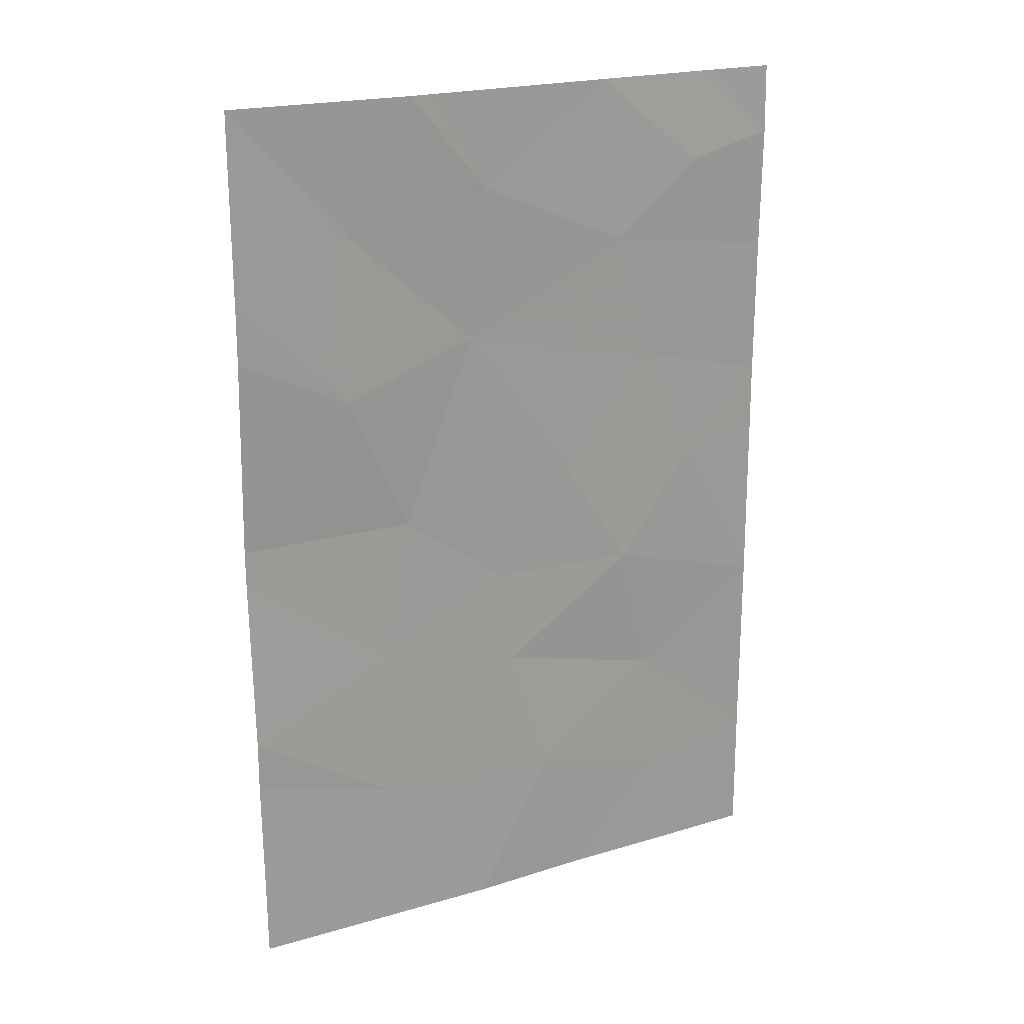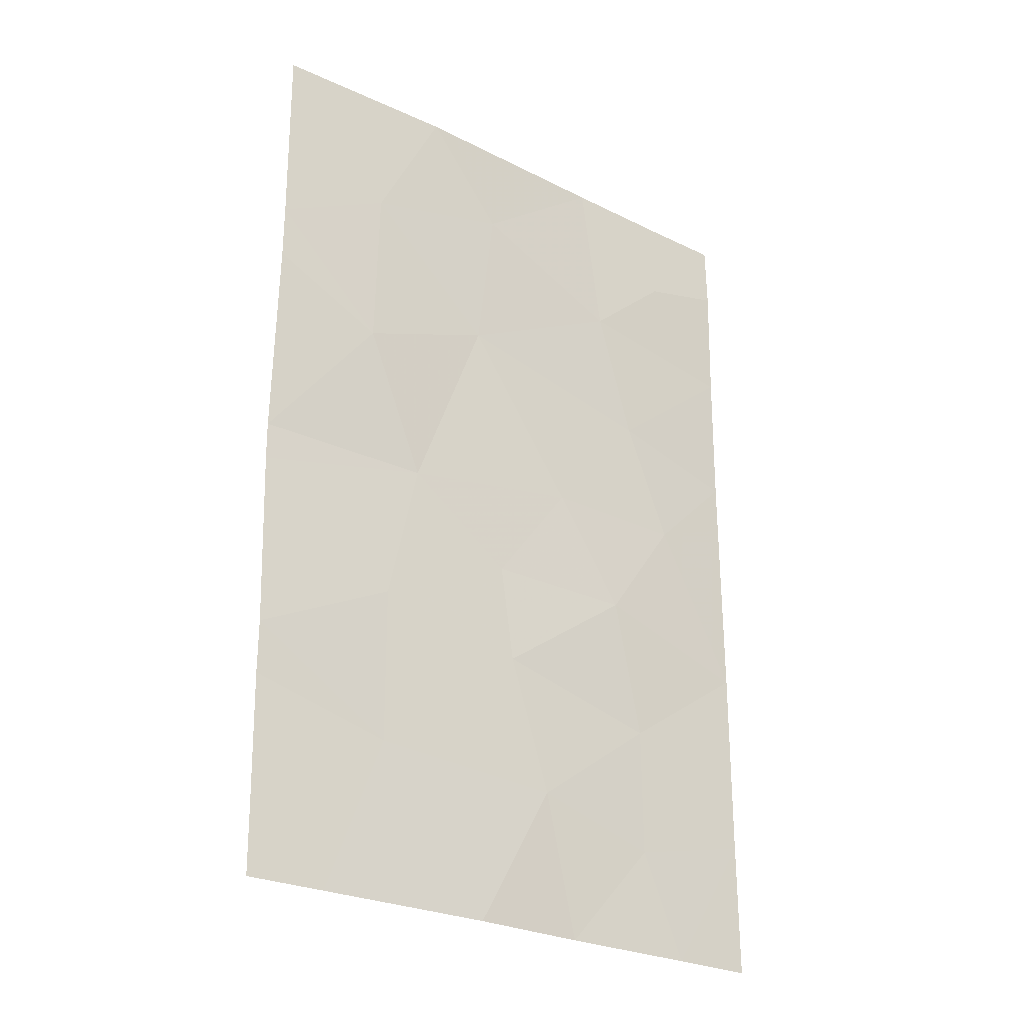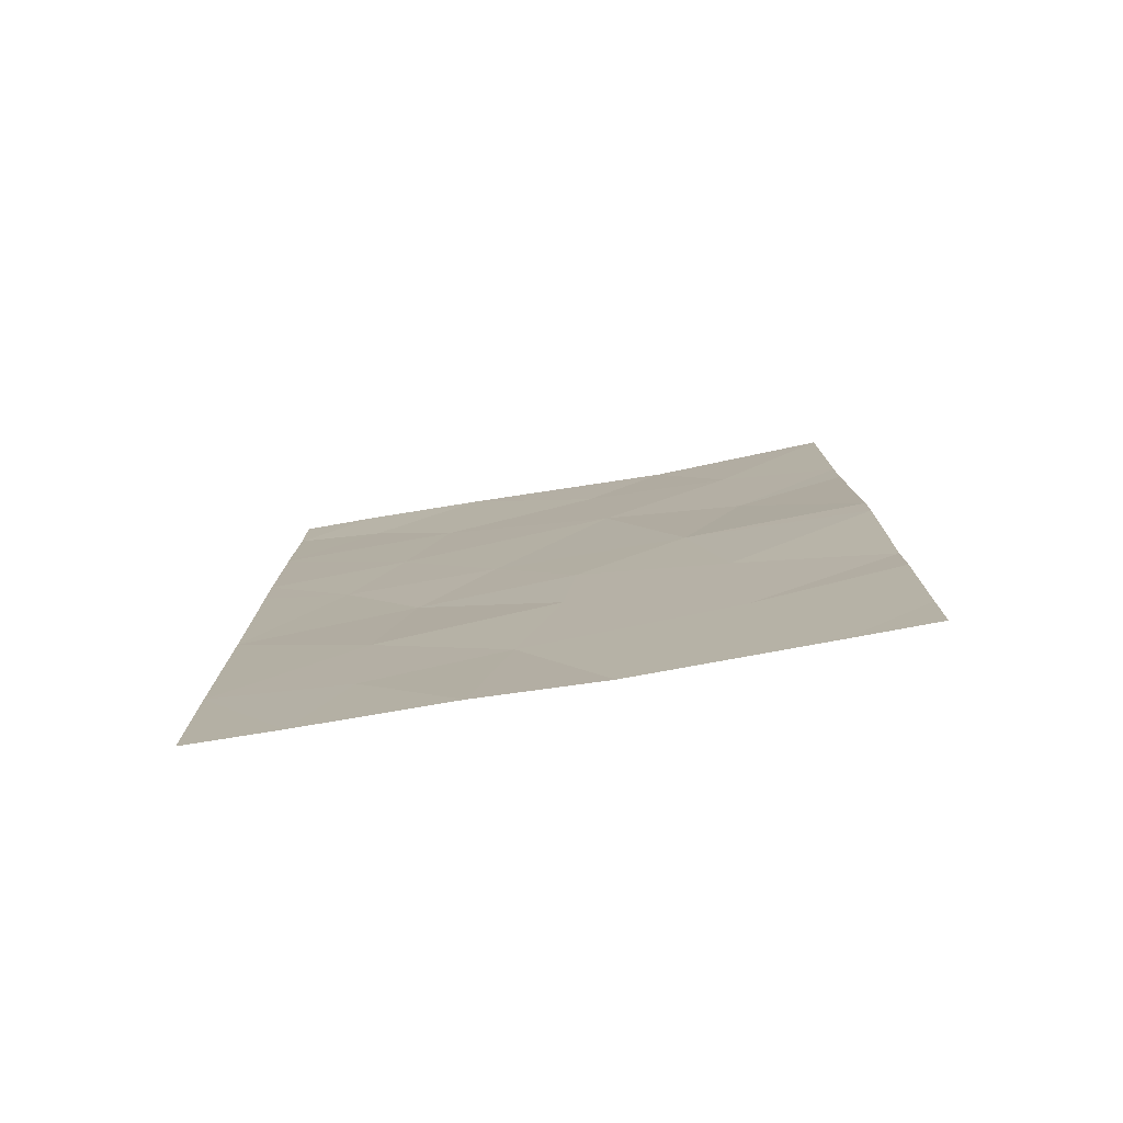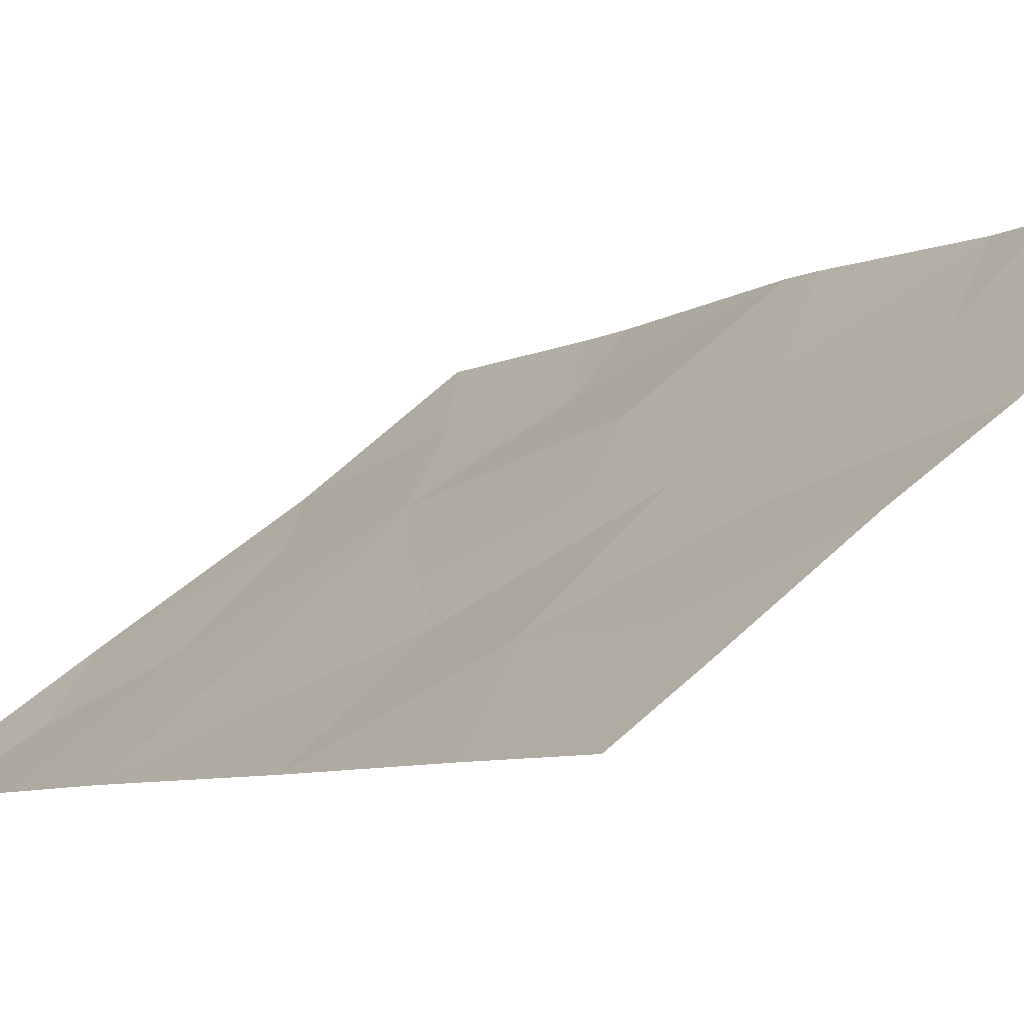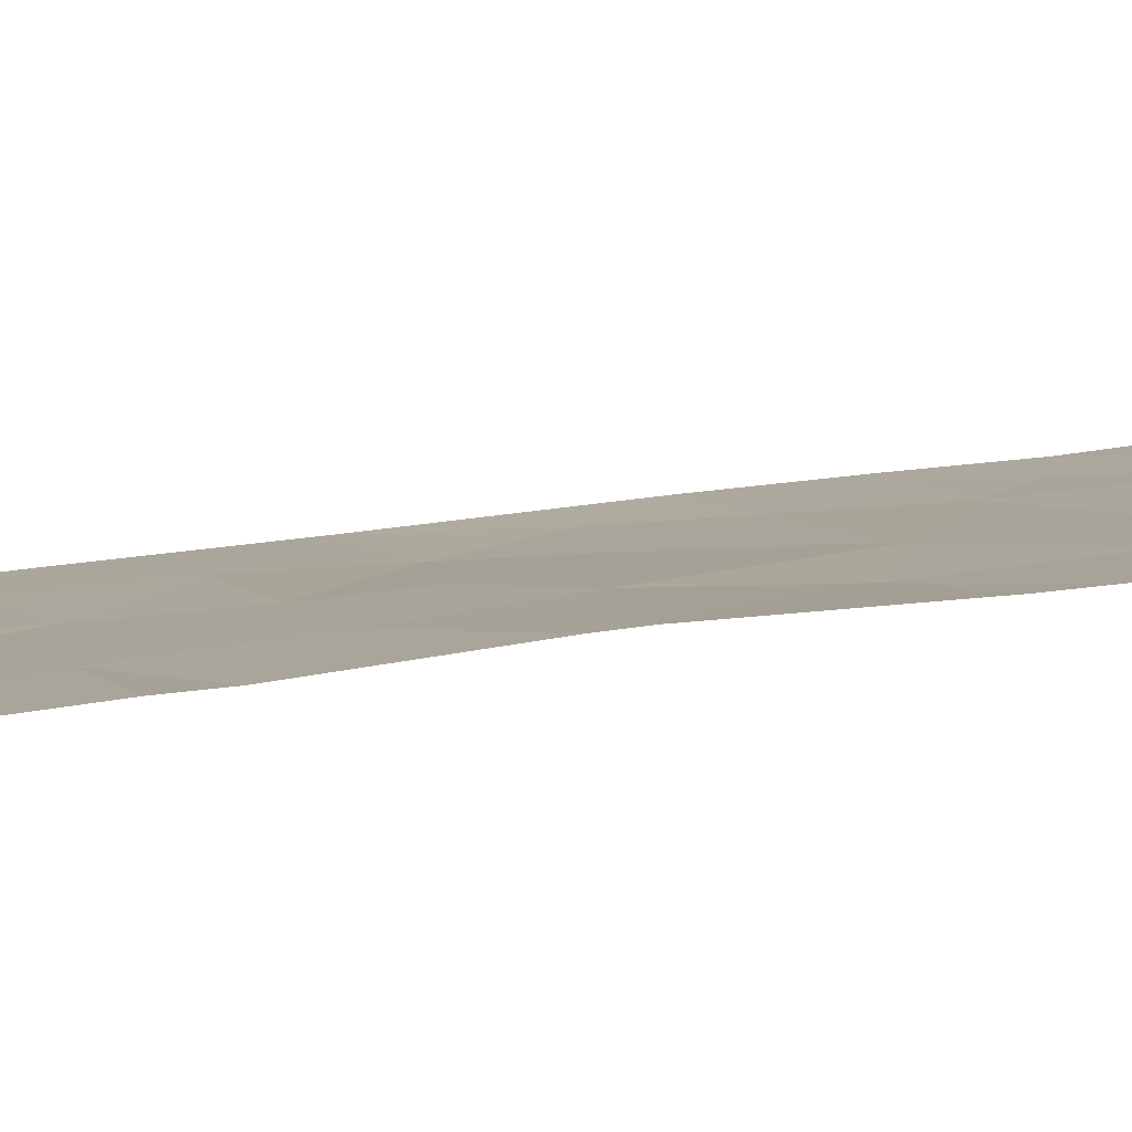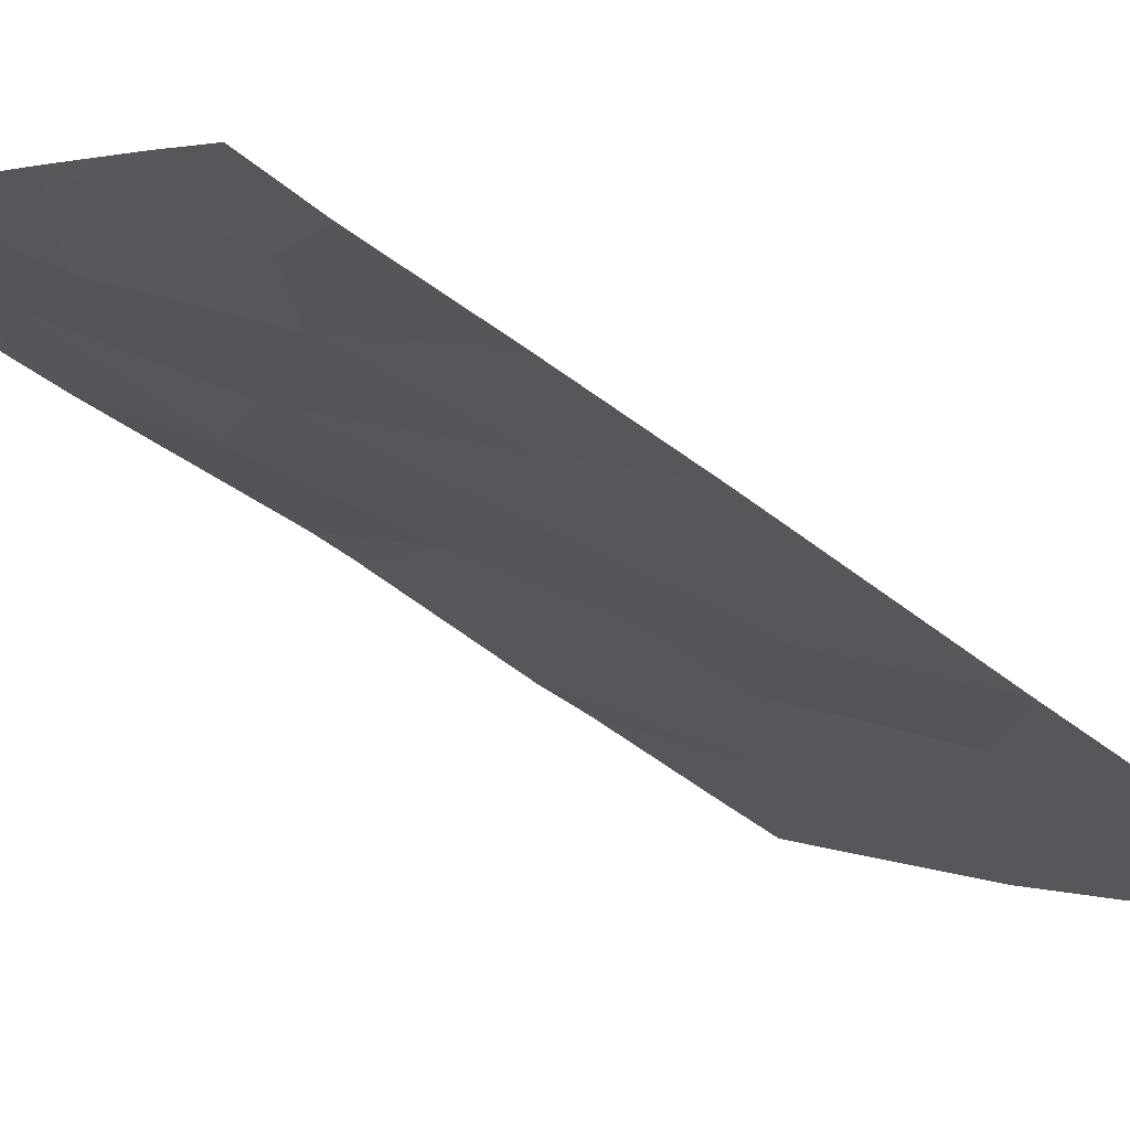
<metadata>
{"format":"obj","ext":"obj","renderer":"f3d","projection":"perspective","resolution":1024,"background":"white","views":[{"elev":21.0,"azim":-64.9,"up":"+Z"},{"elev":-26.2,"azim":-74.4,"up":"+Z"},{"elev":-78.4,"azim":153.1,"up":"+Z"},{"elev":-7.0,"azim":146.7,"up":"+Y"},{"elev":44.0,"azim":-99.3,"up":"+Y"},{"elev":-42.7,"azim":46.3,"up":"+Y"}]}
</metadata>
<code>
v 20.22 70.62 48.25
v 25.42 66.75 49.09
v 24.61 67.38 50
v 23.29 68.34 50
v 21.65 69.56 46.68
v 20.16 70.65 46.02
v 22.87 68.63 44.48
v 21.17 69.85 50
v 23.63 68.04 43.02
v 25.43 66.77 47.46
v 23.5 68.15 47.78
v 25.44 66.78 45.58
v 23.95 67.83 46.04
v 18.97 71.58 40.58
v 18.97 71.58 41.28
v 18.97 71.58 46.75
v 18.97 71.57 47.48
v 19.8 70.89 38
v 24.47 67.44 44.46
v 22.98 68.56 38
v 25.43 66.76 38
v 24.5 67.43 38
v 24.01 67.81 41.16
v 25.44 66.78 44.89
v 18.95 71.54 38
v 18.96 71.55 38.85
v 25.43 66.77 39.8
v 21.69 69.45 38
v 20.89 70.19 44.11
v 19.01 71.65 43.61
v 19.02 71.65 44.12
v 25.43 66.76 42.36
v 20.91 70.03 50
v 18.98 71.59 50
v 25.43 66.76 50
v 24.44 67.44 48.79
v 21.81 69.4 48.71
v 20.52 70.44 42.2
v 22.59 68.82 39.92
v 22.16 69.18 41.74
v 24.01 67.8 39.42
v 20.48 70.42 40.1
v 22.04 69.31 43.05
f 2 3 36
f 3 4 36
f 9 7 43
f 10 2 36
f 12 10 13
f 10 11 13
f 17 16 6
f 13 5 7
f 22 21 27
f 20 22 41
f 36 4 11
f 19 12 13
f 26 25 18
f 18 28 42
f 5 13 11
f 19 24 12
f 22 27 41
f 28 20 39
f 8 37 4
f 16 31 6
f 17 6 1
f 9 32 19
f 32 24 19
f 31 30 29
f 14 26 42
f 26 18 42
f 37 8 33
f 27 32 23
f 33 34 1
f 3 2 35
f 7 9 19
f 32 9 23
f 6 31 29
f 10 36 11
f 7 19 13
f 37 11 4
f 29 38 43
f 38 29 30
f 30 15 38
f 14 42 15
f 37 33 1
f 5 11 37
f 29 7 5
f 5 6 29
f 40 38 42
f 9 40 23
f 39 23 40
f 20 41 39
f 42 28 39
f 40 42 39
f 41 27 23
f 39 41 23
f 42 38 15
f 9 43 40
f 43 38 40
f 1 34 17
f 7 29 43
f 5 37 1
f 6 5 1

</code>
